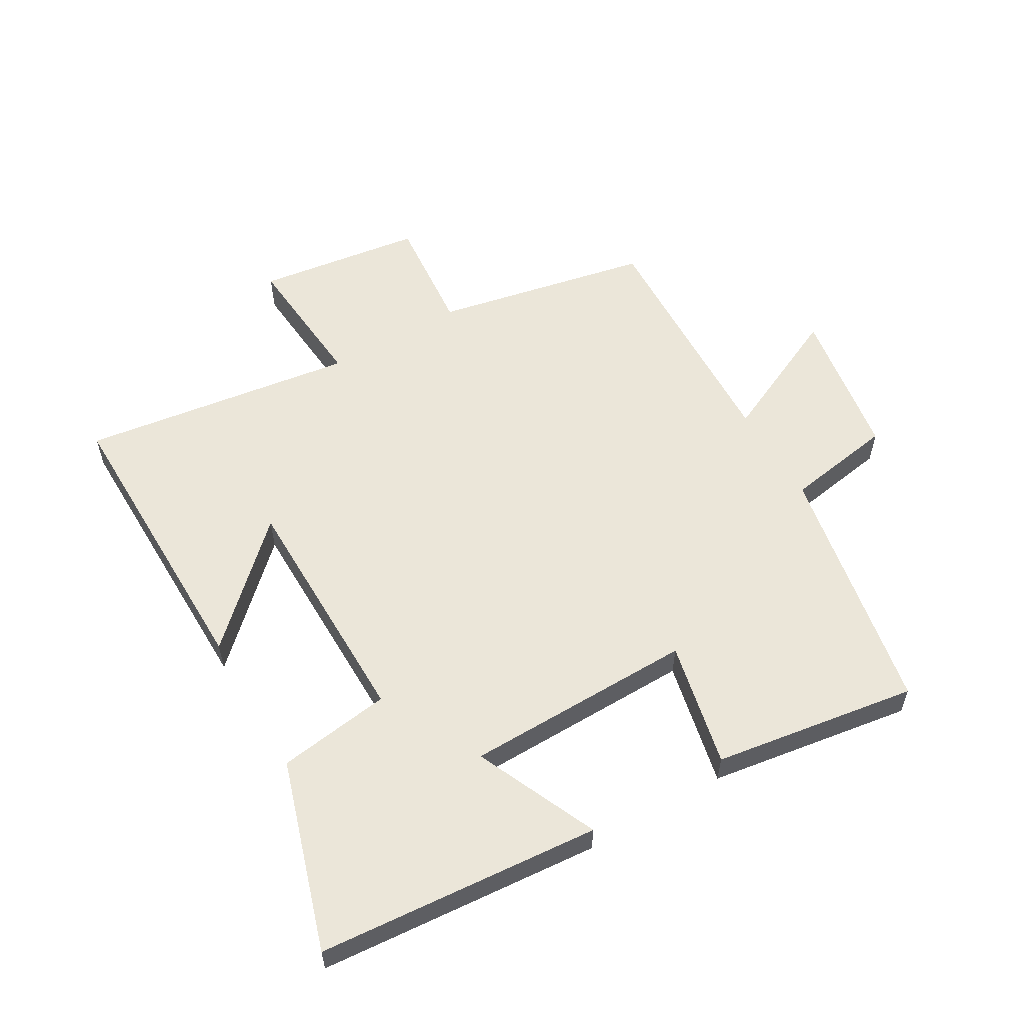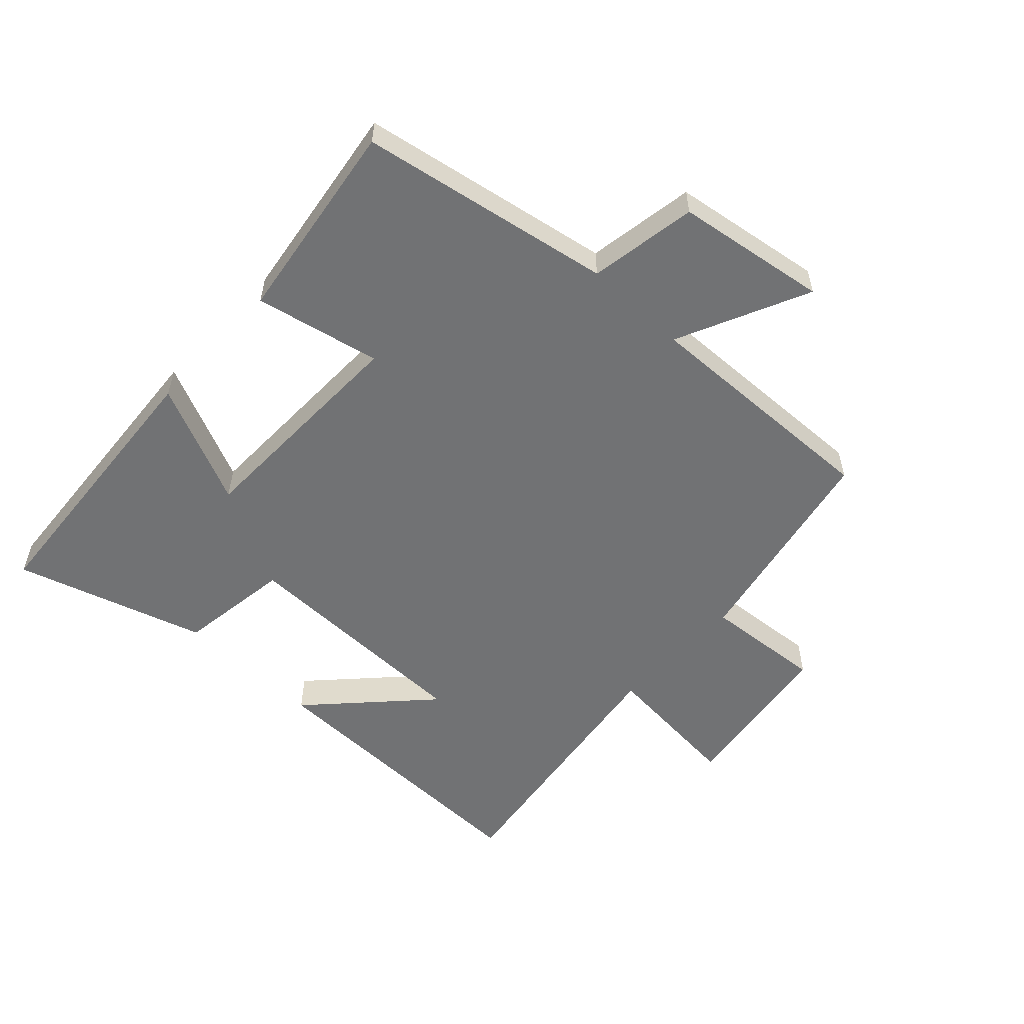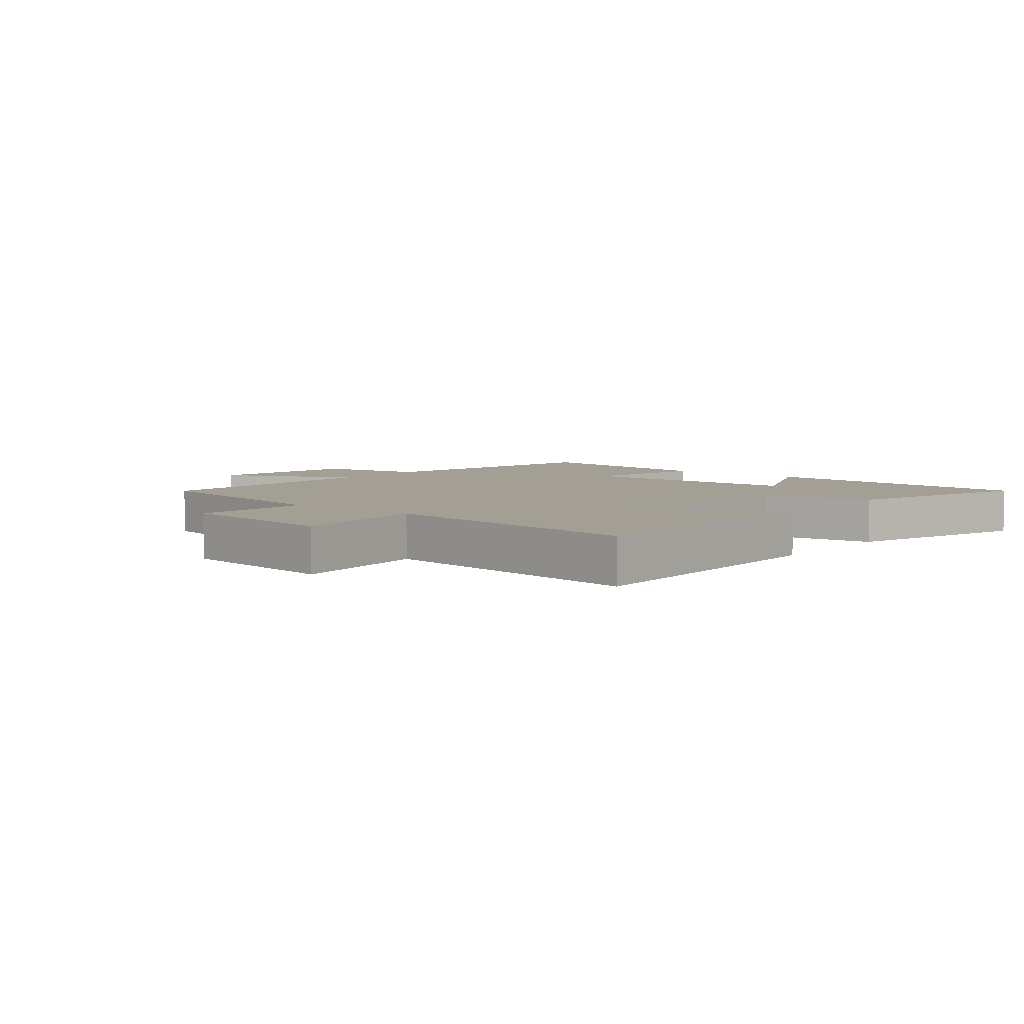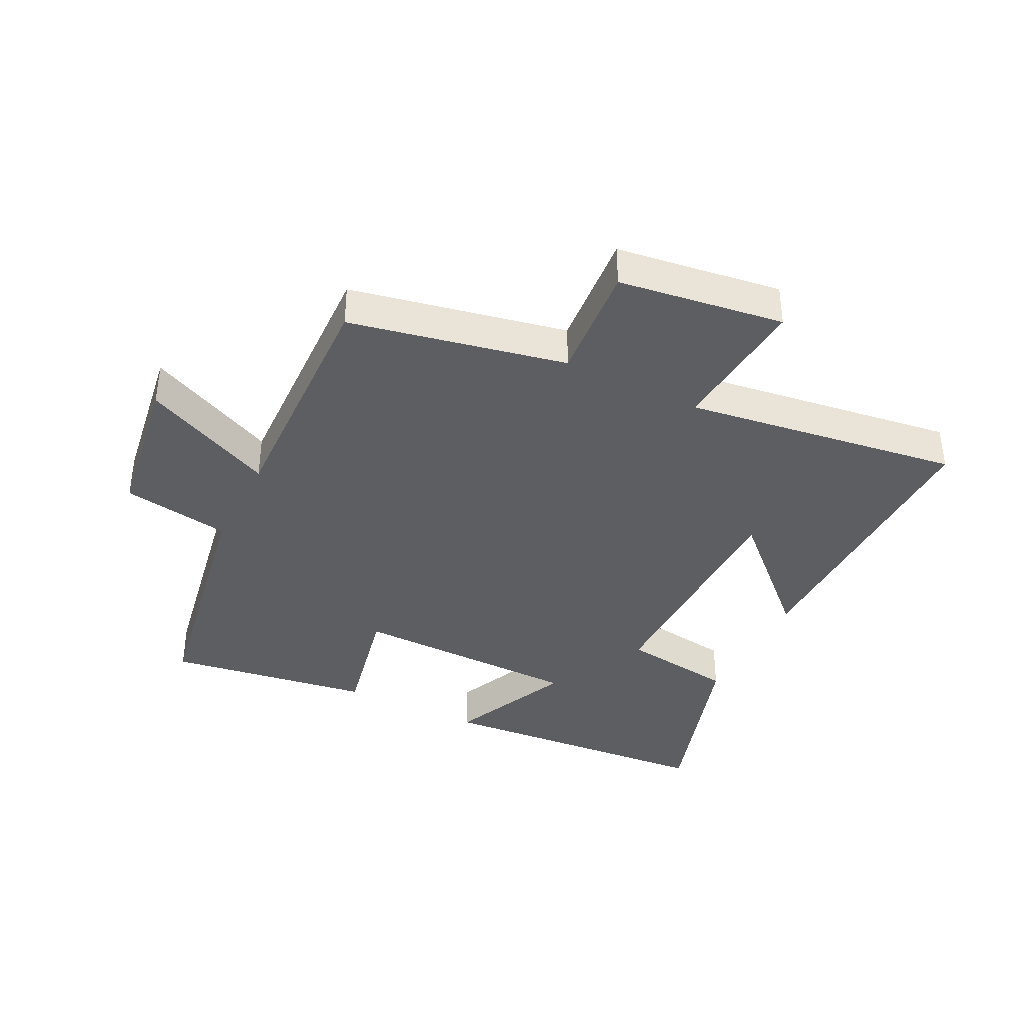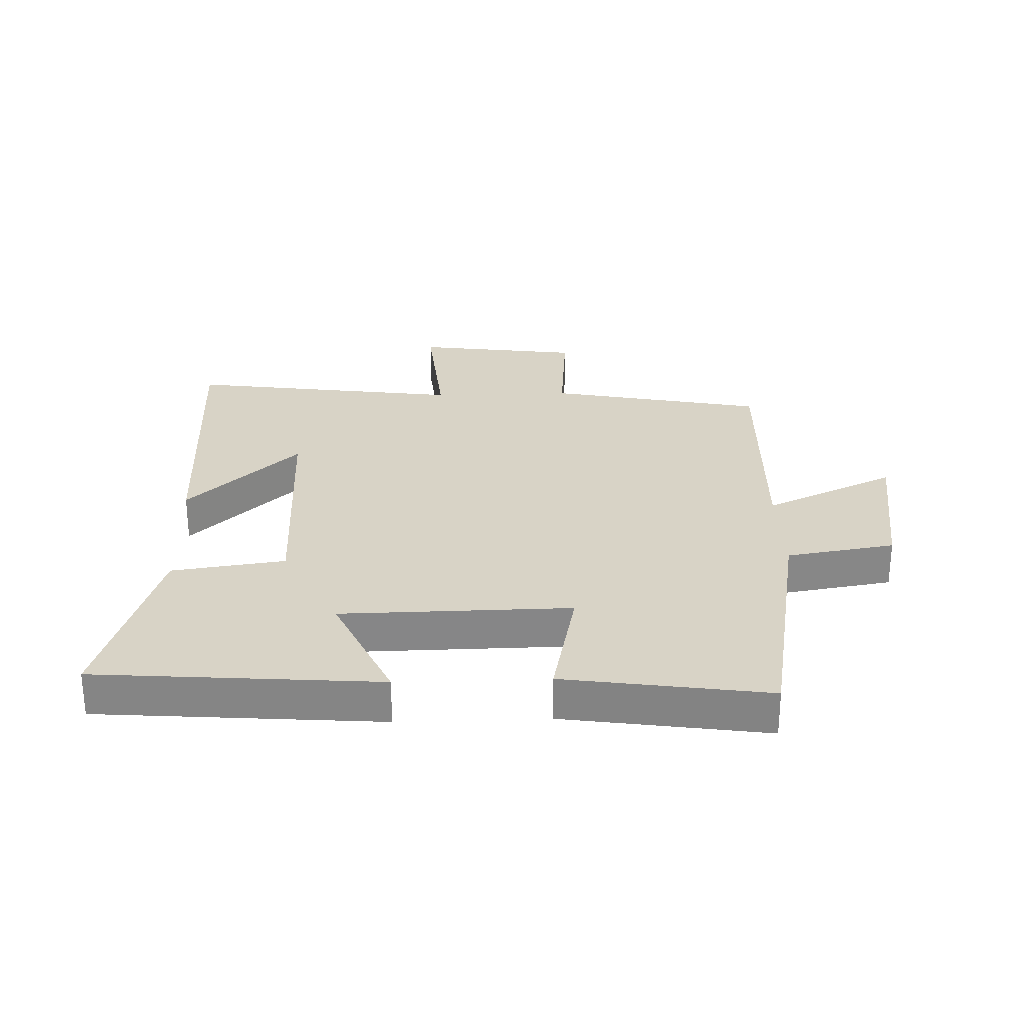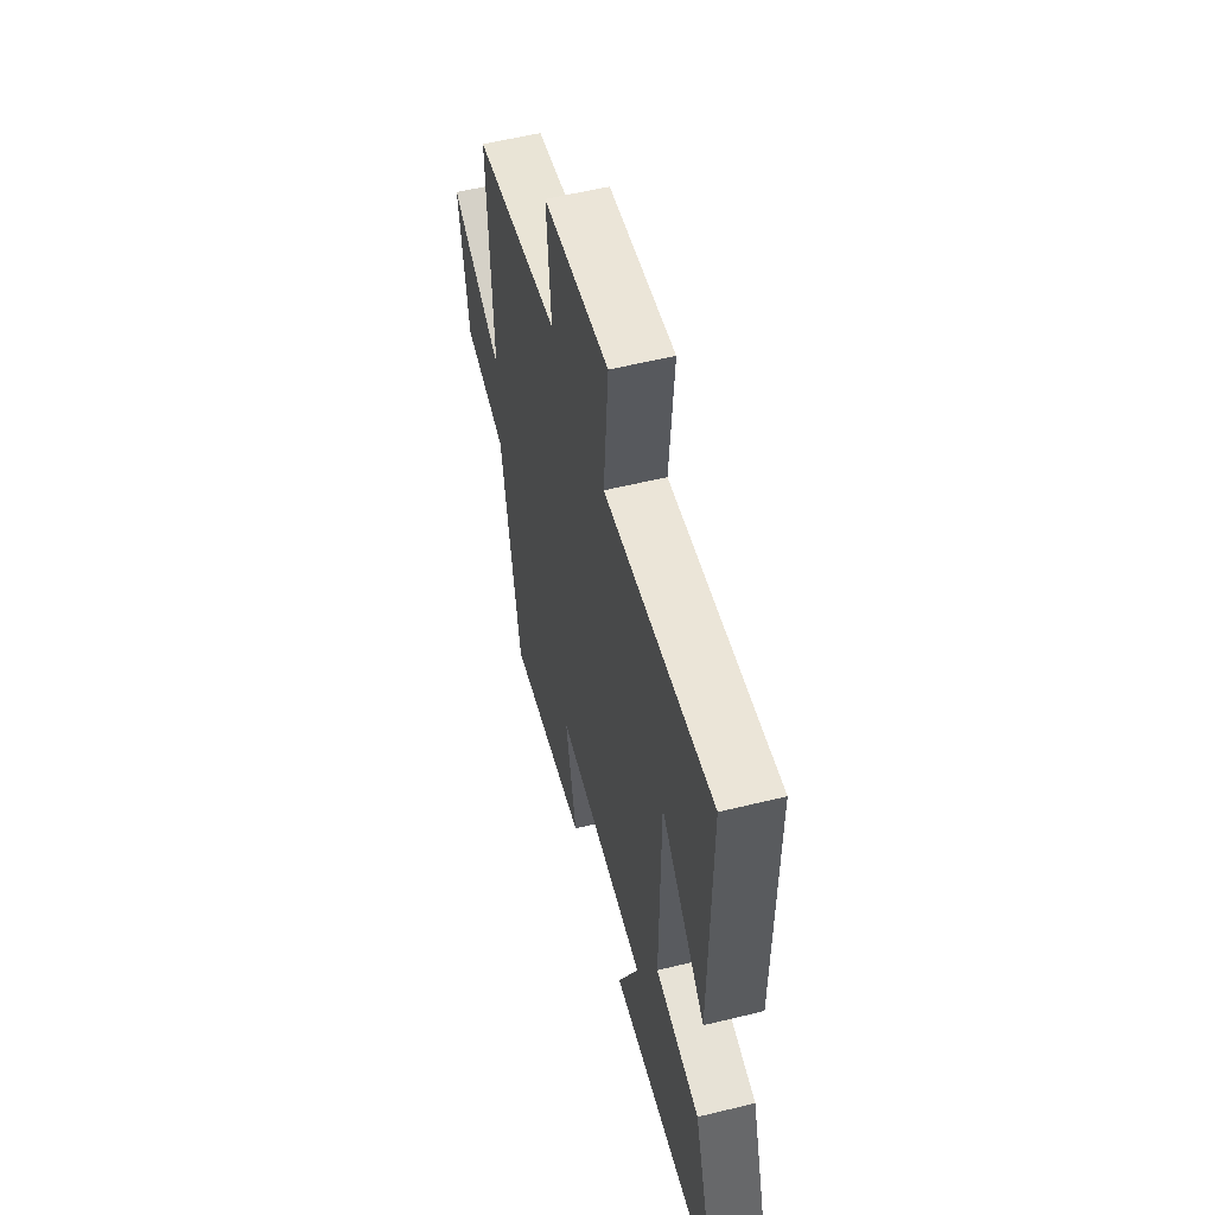
<metadata>
{"format":"obj","ext":"obj","renderer":"f3d","projection":"perspective","resolution":1024,"background":"white","views":[{"elev":57.4,"azim":149.6,"up":"+Y"},{"elev":-55.5,"azim":-133.4,"up":"+Y"},{"elev":5.4,"azim":38.5,"up":"+Y"},{"elev":-38.5,"azim":-26.8,"up":"+Y"},{"elev":28.0,"azim":177.9,"up":"+Y"},{"elev":56.3,"azim":75.6,"up":"+Z"}]}
</metadata>
<code>
v 0.504 0.07 0.564
v 0.5 0.07 0.087
v 0.319 0.07 0.258
v 0.317 0.07 -0.132
v 0.5 0.07 -0.157
v 0.597 0.07 -0.462
v 0.141 0.07 -0.5
v 0.229 0.07 -0.302
v -0.141 0.07 -0.298
v -0.097 0.07 -0.5
v -0.425 0.07 -0.551
v -0.5 0.07 -0.144
v -0.675 0.07 -0.116
v -0.713 0.07 0.128
v -0.5 0.07 0.03
v -0.515 0.07 0.428
v -0.168 0.07 0.5
v -0.185 0.07 0.691
v 0.081 0.07 0.729
v 0.062 0.07 0.5
v 0.504 0 0.564
v 0.5 0 0.087
v 0.319 0 0.258
v 0.317 0 -0.132
v 0.5 0 -0.157
v 0.597 0 -0.462
v 0.141 0 -0.5
v 0.229 0 -0.302
v -0.141 0 -0.298
v -0.097 0 -0.5
v -0.425 0 -0.551
v -0.5 0 -0.144
v -0.675 0 -0.116
v -0.713 0 0.128
v -0.5 0 0.03
v -0.515 0 0.428
v -0.168 0 0.5
v -0.185 0 0.691
v 0.081 0 0.729
v 0.062 0 0.5
f 17 18 19 20
f 15 16 17 20
f 15 20 1
f 12 13 14 15
f 9 10 11 12
f 8 9 12 15
f 5 6 7 8
f 4 5 8
f 3 4 8 15
f 1 2 3
f 1 3 15
f 40 39 38 37
f 40 37 36 35
f 21 40 35
f 35 34 33 32
f 32 31 30 29
f 35 32 29 28
f 28 27 26 25
f 28 25 24
f 35 28 24 23
f 23 22 21
f 35 23 21
f 1 21 22 2
f 2 22 23 3
f 3 23 24 4
f 4 24 25 5
f 5 25 26 6
f 6 26 27 7
f 7 27 28 8
f 8 28 29 9
f 9 29 30 10
f 10 30 31 11
f 11 31 32 12
f 12 32 33 13
f 13 33 34 14
f 14 34 35 15
f 15 35 36 16
f 16 36 37 17
f 17 37 38 18
f 18 38 39 19
f 19 39 40 20
f 20 40 21 1

</code>
